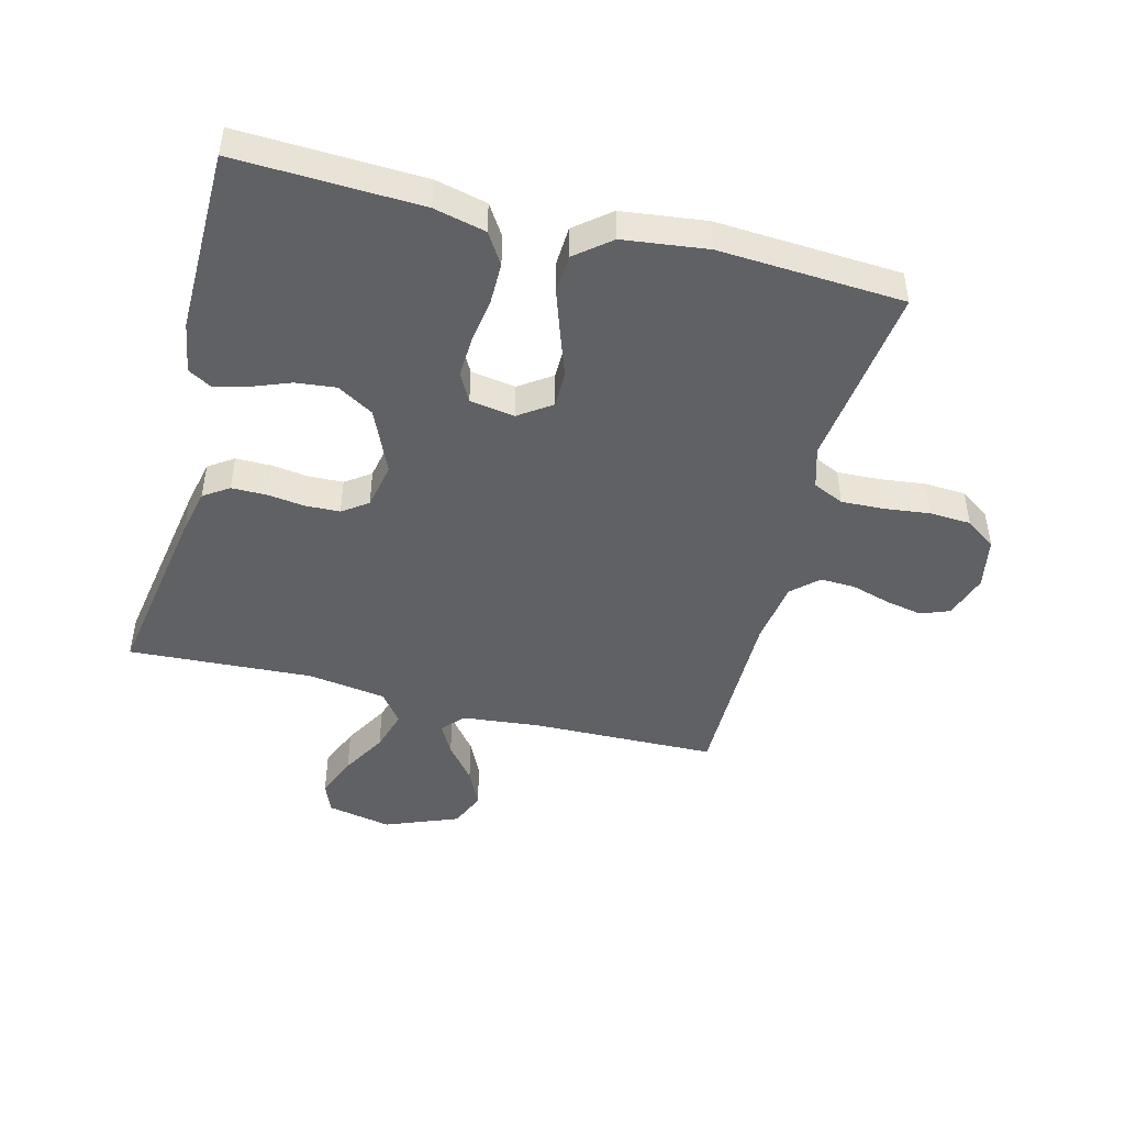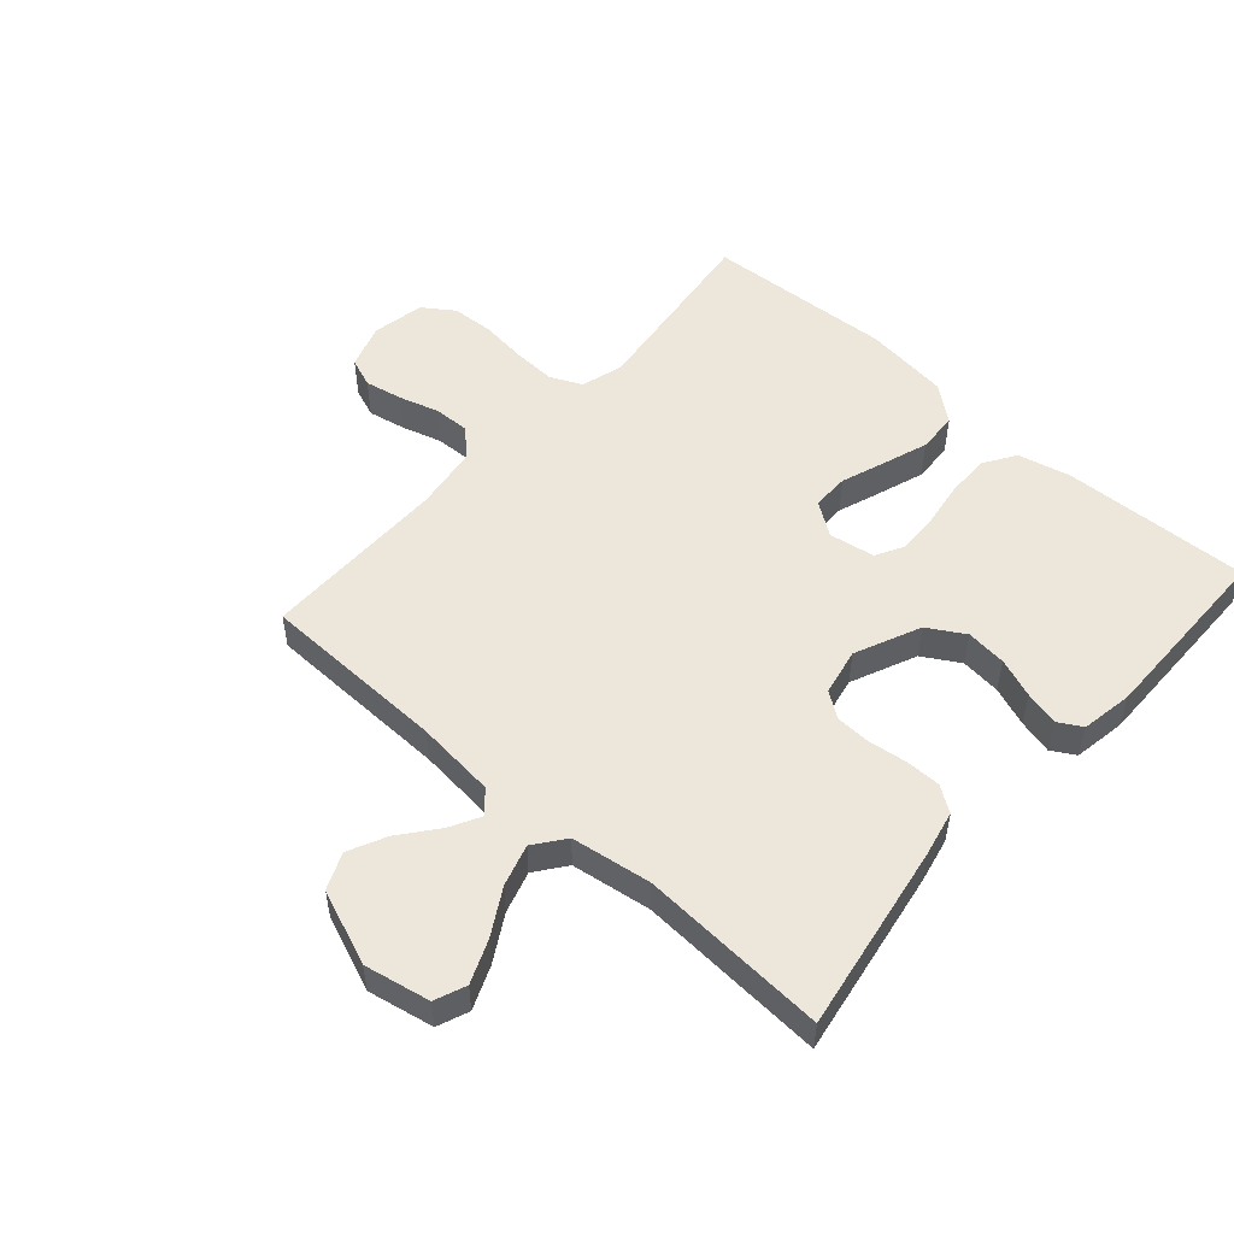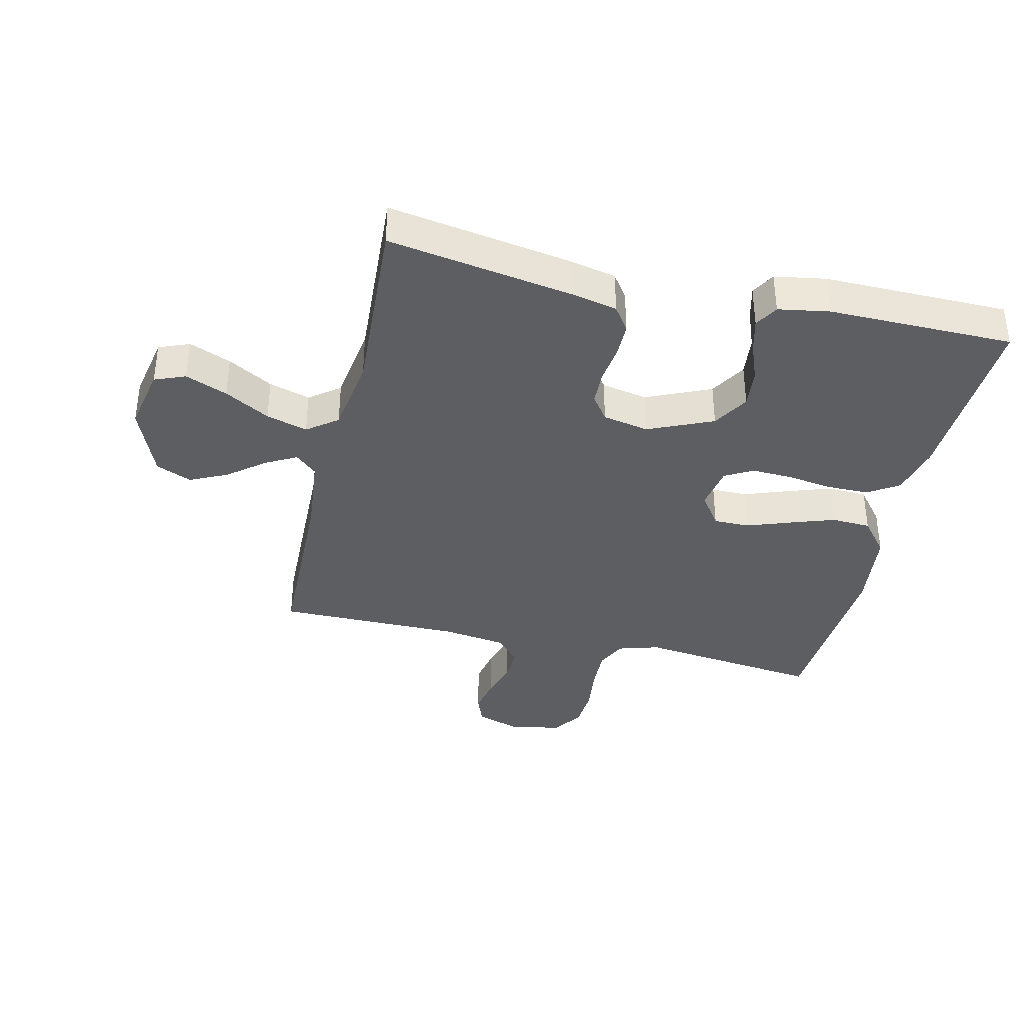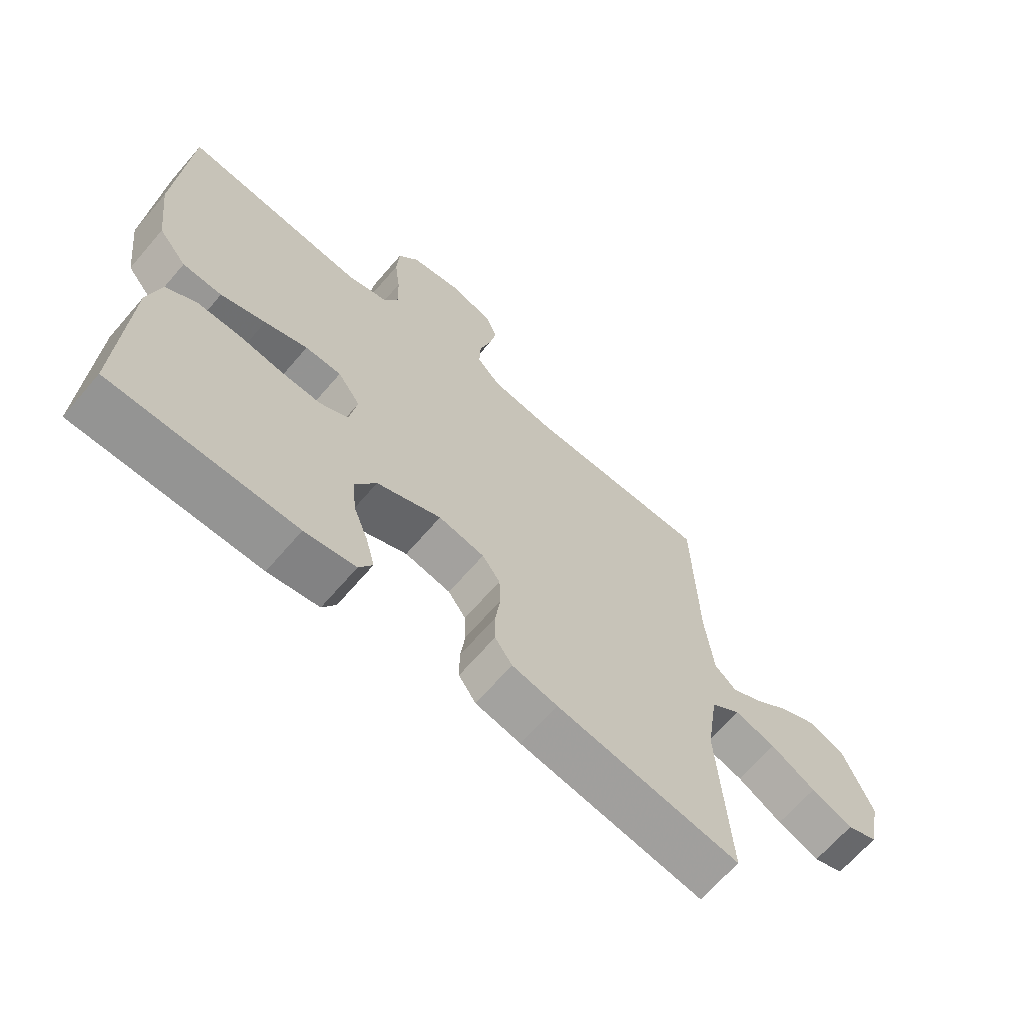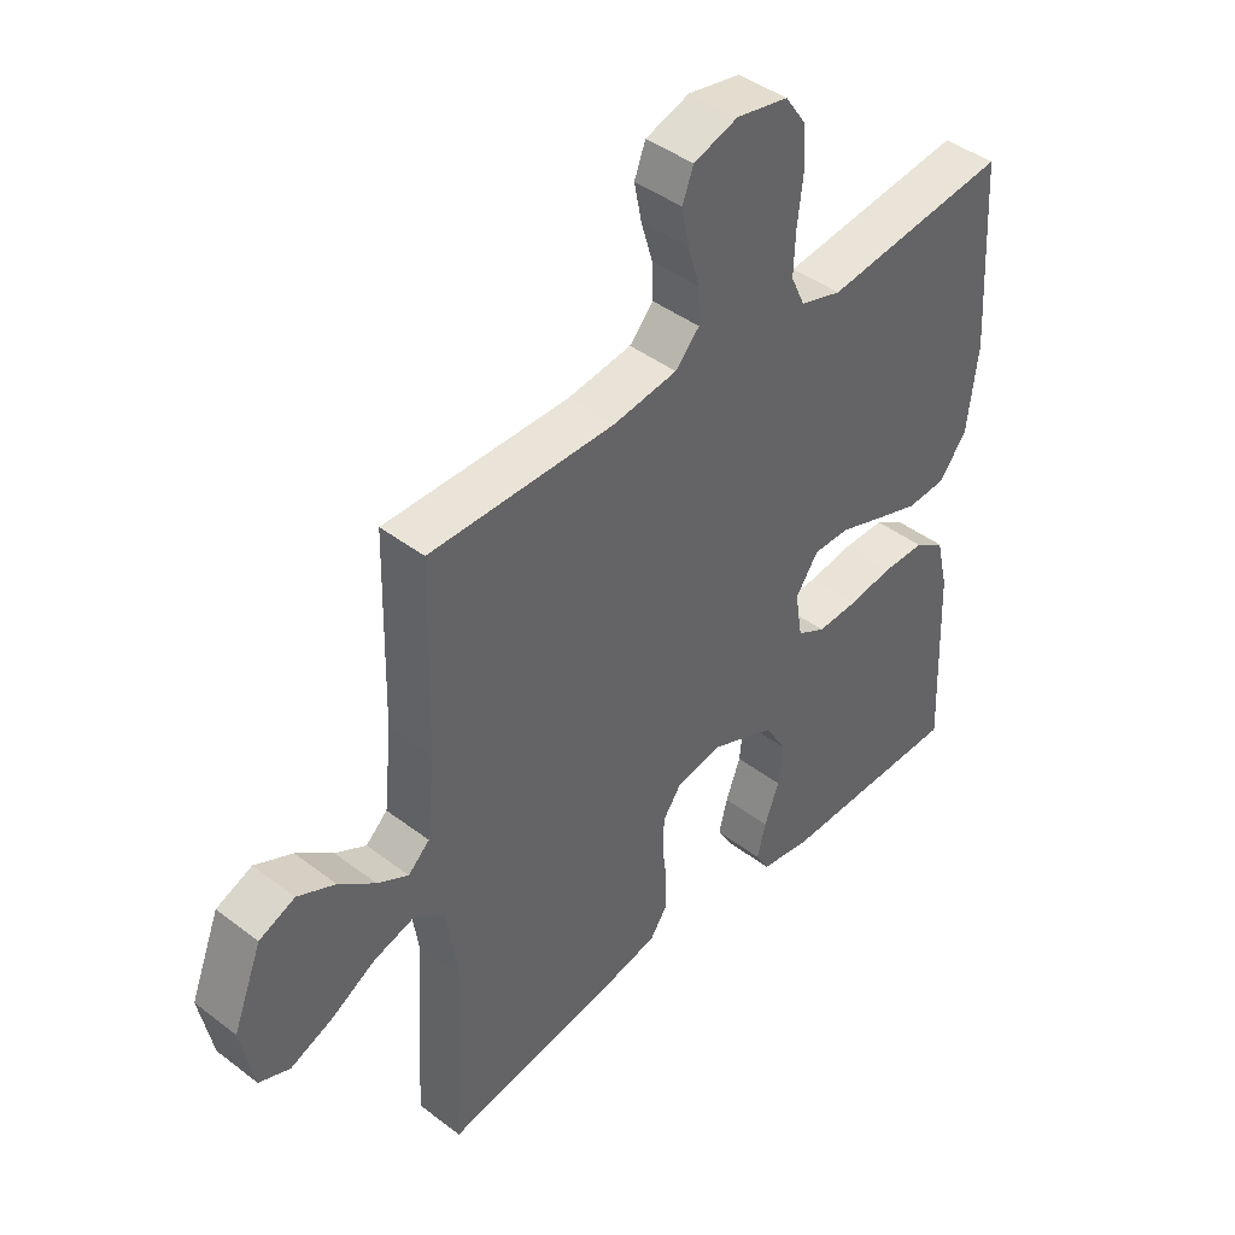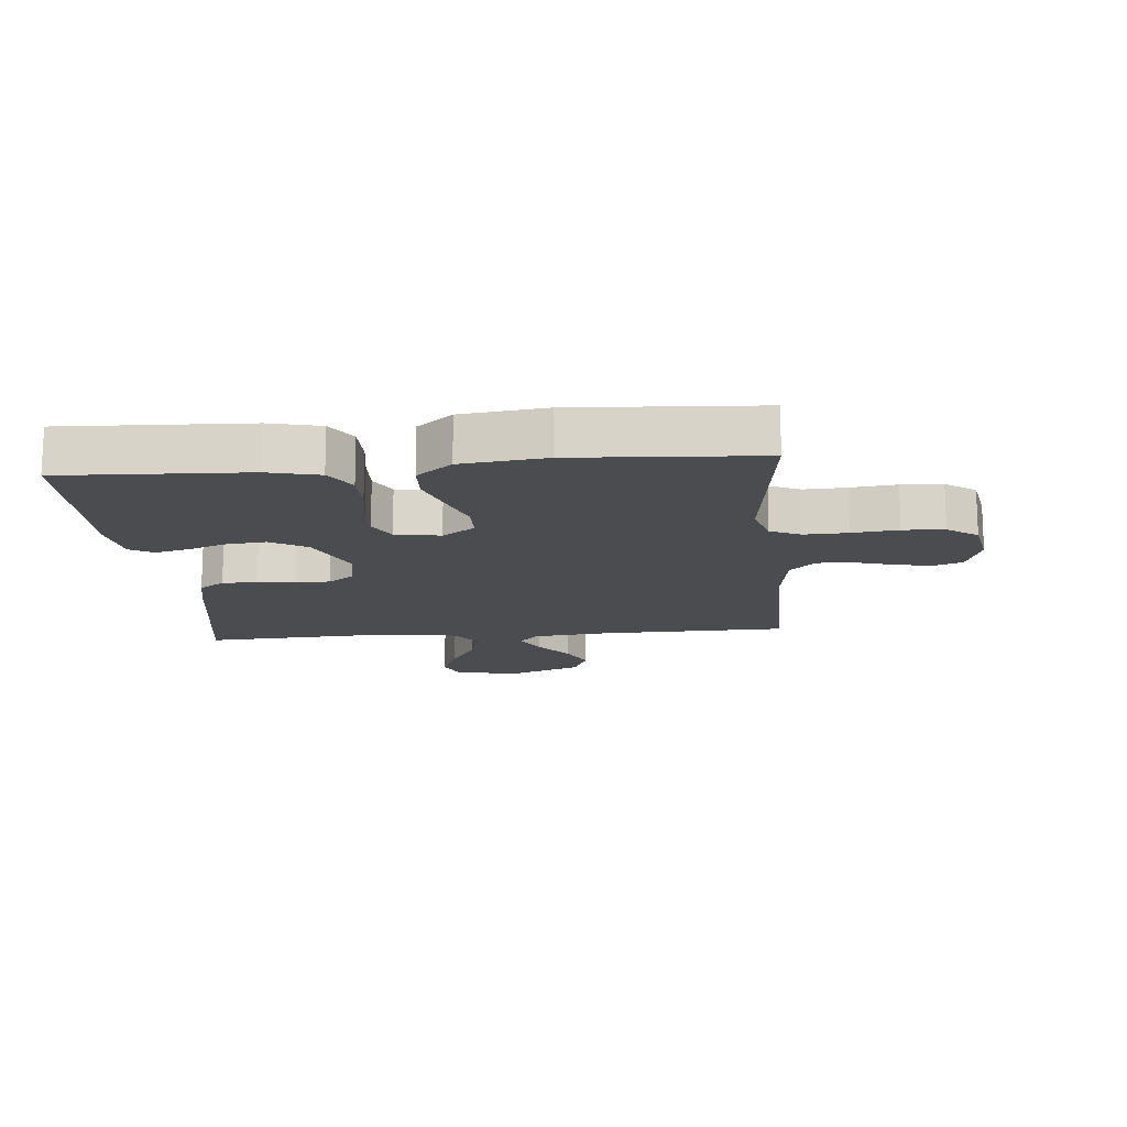
<metadata>
{"format":"obj","ext":"obj","renderer":"f3d","projection":"perspective","resolution":1024,"background":"white","views":[{"elev":-46.6,"azim":-104.4,"up":"+Y"},{"elev":52.3,"azim":131.7,"up":"+Y"},{"elev":-37.3,"azim":167.0,"up":"+Y"},{"elev":-66.7,"azim":-40.7,"up":"+Z"},{"elev":42.8,"azim":132.2,"up":"+Z"},{"elev":-14.9,"azim":-84.9,"up":"+Y"}]}
</metadata>
<code>
v 0.5 0.07 -0.5
v 0.2 0.07 -0.45
v 0.126 0.07 -0.434
v 0.098 0.07 -0.393
v 0.098 0.07 -0.336
v 0.106 0.07 -0.275
v 0.104 0.07 -0.219
v 0.075 0.07 -0.178
v 0 0.07 -0.163
v -0.105 0.07 -0.209
v -0.14 0.07 -0.268
v -0.133 0.07 -0.333
v -0.109 0.07 -0.396
v -0.095 0.07 -0.451
v -0.117 0.07 -0.489
v -0.2 0.07 -0.503
v -0.5 0.07 -0.5
v -0.488 0.07 -0.2
v -0.468 0.07 -0.116
v -0.418 0.07 -0.084
v -0.349 0.07 -0.084
v -0.276 0.07 -0.095
v -0.21 0.07 -0.098
v -0.164 0.07 -0.073
v -0.152 0.07 0
v -0.189 0.07 0.053
v -0.248 0.07 0.053
v -0.318 0.07 0.028
v -0.391 0.07 0.003
v -0.455 0.07 0.006
v -0.501 0.07 0.063
v -0.518 0.07 0.2
v -0.5 0.07 0.5
v -0.2 0.07 0.463
v -0.133 0.07 0.483
v -0.11 0.07 0.533
v -0.113 0.07 0.602
v -0.122 0.07 0.677
v -0.118 0.07 0.744
v -0.084 0.07 0.793
v 0 0.07 0.809
v 0.072 0.07 0.785
v 0.09 0.07 0.738
v 0.078 0.07 0.678
v 0.059 0.07 0.614
v 0.057 0.07 0.557
v 0.096 0.07 0.515
v 0.2 0.07 0.5
v 0.5 0.07 0.5
v 0.507 0.07 0.2
v 0.52 0.07 0.073
v 0.555 0.07 0.041
v 0.605 0.07 0.068
v 0.664 0.07 0.115
v 0.725 0.07 0.144
v 0.783 0.07 0.119
v 0.83 0.07 0
v 0.809 0.07 -0.105
v 0.759 0.07 -0.125
v 0.691 0.07 -0.097
v 0.618 0.07 -0.055
v 0.551 0.07 -0.035
v 0.502 0.07 -0.072
v 0.483 0.07 -0.2
v 0.5 0 -0.5
v 0.2 0 -0.45
v 0.126 0 -0.434
v 0.098 0 -0.393
v 0.098 0 -0.336
v 0.106 0 -0.275
v 0.104 0 -0.219
v 0.075 0 -0.178
v 0 0 -0.163
v -0.105 0 -0.209
v -0.14 0 -0.268
v -0.133 0 -0.333
v -0.109 0 -0.396
v -0.095 0 -0.451
v -0.117 0 -0.489
v -0.2 0 -0.503
v -0.5 0 -0.5
v -0.488 0 -0.2
v -0.468 0 -0.116
v -0.418 0 -0.084
v -0.349 0 -0.084
v -0.276 0 -0.095
v -0.21 0 -0.098
v -0.164 0 -0.073
v -0.152 0 0
v -0.189 0 0.053
v -0.248 0 0.053
v -0.318 0 0.028
v -0.391 0 0.003
v -0.455 0 0.006
v -0.501 0 0.063
v -0.518 0 0.2
v -0.5 0 0.5
v -0.2 0 0.463
v -0.133 0 0.483
v -0.11 0 0.533
v -0.113 0 0.602
v -0.122 0 0.677
v -0.118 0 0.744
v -0.084 0 0.793
v 0 0 0.809
v 0.072 0 0.785
v 0.09 0 0.738
v 0.078 0 0.678
v 0.059 0 0.614
v 0.057 0 0.557
v 0.096 0 0.515
v 0.2 0 0.5
v 0.5 0 0.5
v 0.507 0 0.2
v 0.52 0 0.073
v 0.555 0 0.041
v 0.605 0 0.068
v 0.664 0 0.115
v 0.725 0 0.144
v 0.783 0 0.119
v 0.83 0 0
v 0.809 0 -0.105
v 0.759 0 -0.125
v 0.691 0 -0.097
v 0.618 0 -0.055
v 0.551 0 -0.035
v 0.502 0 -0.072
v 0.483 0 -0.2
f 58 59 60 61
f 58 61 62
f 57 58 62
f 56 57 62
f 53 54 55 56
f 52 53 56 62
f 51 52 62 63
f 48 49 50
f 47 48 50 51
f 42 43 44 45
f 40 41 42 45
f 40 45 46
f 37 38 39 40
f 36 37 40 46
f 35 36 46 47
f 31 32 33 34
f 27 28 29 30
f 27 30 31 34
f 19 20 21 22
f 19 22 23
f 18 19 23
f 17 18 23
f 16 17 23 24
f 12 13 14 15
f 11 12 15 16
f 3 4 5 6
f 3 6 7
f 64 1 2 3
f 64 3 7
f 63 64 7 8
f 51 63 8 9
f 47 51 9 10
f 35 47 10 11
f 26 27 34 35
f 25 26 35
f 25 35 11
f 11 16 24 25
f 125 124 123 122
f 126 125 122
f 126 122 121
f 126 121 120
f 120 119 118 117
f 126 120 117 116
f 127 126 116 115
f 114 113 112
f 115 114 112 111
f 109 108 107 106
f 109 106 105 104
f 110 109 104
f 104 103 102 101
f 110 104 101 100
f 111 110 100 99
f 98 97 96 95
f 94 93 92 91
f 98 95 94 91
f 86 85 84 83
f 87 86 83
f 87 83 82
f 87 82 81
f 88 87 81 80
f 79 78 77 76
f 80 79 76 75
f 70 69 68 67
f 71 70 67
f 67 66 65 128
f 71 67 128
f 72 71 128 127
f 73 72 127 115
f 74 73 115 111
f 75 74 111 99
f 99 98 91 90
f 99 90 89
f 75 99 89
f 89 88 80 75
f 1 65 66 2
f 2 66 67 3
f 3 67 68 4
f 4 68 69 5
f 5 69 70 6
f 6 70 71 7
f 7 71 72 8
f 8 72 73 9
f 9 73 74 10
f 10 74 75 11
f 11 75 76 12
f 12 76 77 13
f 13 77 78 14
f 14 78 79 15
f 15 79 80 16
f 16 80 81 17
f 17 81 82 18
f 18 82 83 19
f 19 83 84 20
f 20 84 85 21
f 21 85 86 22
f 22 86 87 23
f 23 87 88 24
f 24 88 89 25
f 25 89 90 26
f 26 90 91 27
f 27 91 92 28
f 28 92 93 29
f 29 93 94 30
f 30 94 95 31
f 31 95 96 32
f 32 96 97 33
f 33 97 98 34
f 34 98 99 35
f 35 99 100 36
f 36 100 101 37
f 37 101 102 38
f 38 102 103 39
f 39 103 104 40
f 40 104 105 41
f 41 105 106 42
f 42 106 107 43
f 43 107 108 44
f 44 108 109 45
f 45 109 110 46
f 46 110 111 47
f 47 111 112 48
f 48 112 113 49
f 49 113 114 50
f 50 114 115 51
f 51 115 116 52
f 52 116 117 53
f 53 117 118 54
f 54 118 119 55
f 55 119 120 56
f 56 120 121 57
f 57 121 122 58
f 58 122 123 59
f 59 123 124 60
f 60 124 125 61
f 61 125 126 62
f 62 126 127 63
f 63 127 128 64
f 64 128 65 1

</code>
